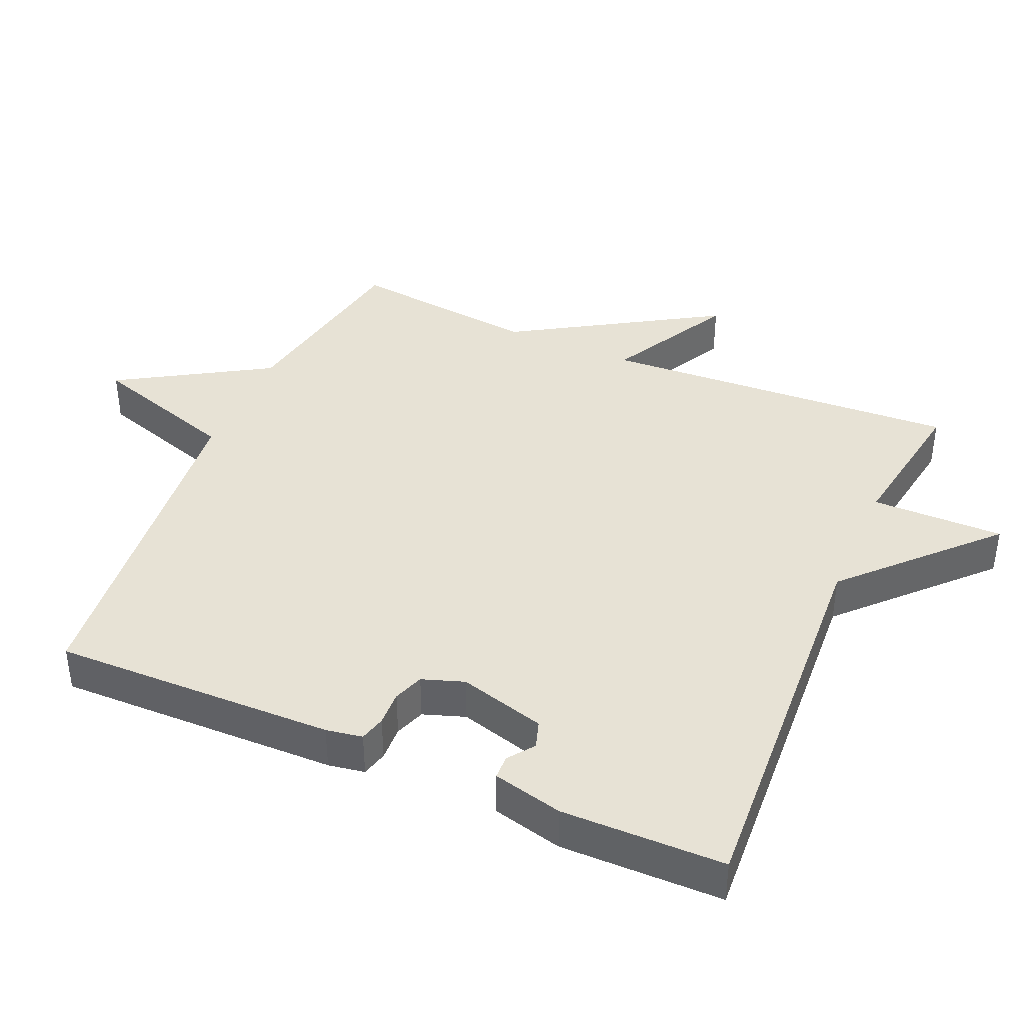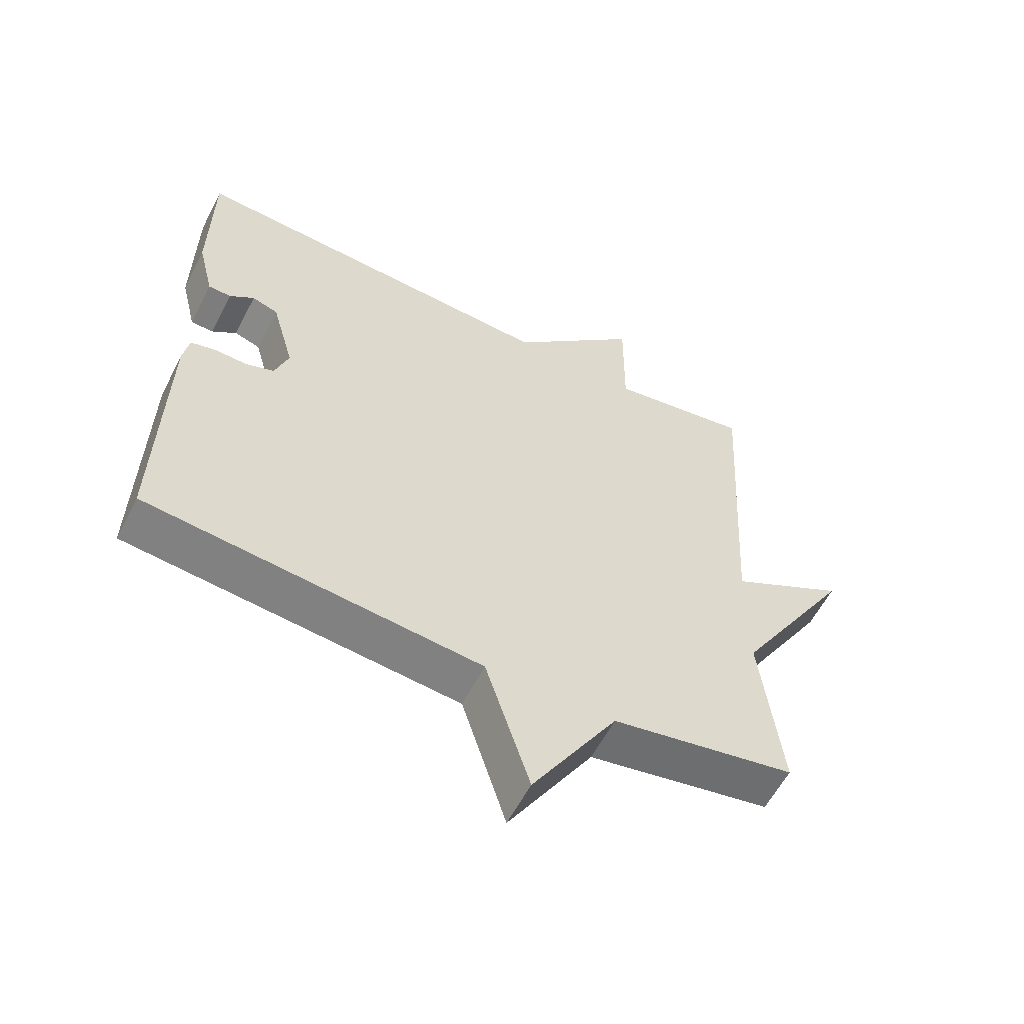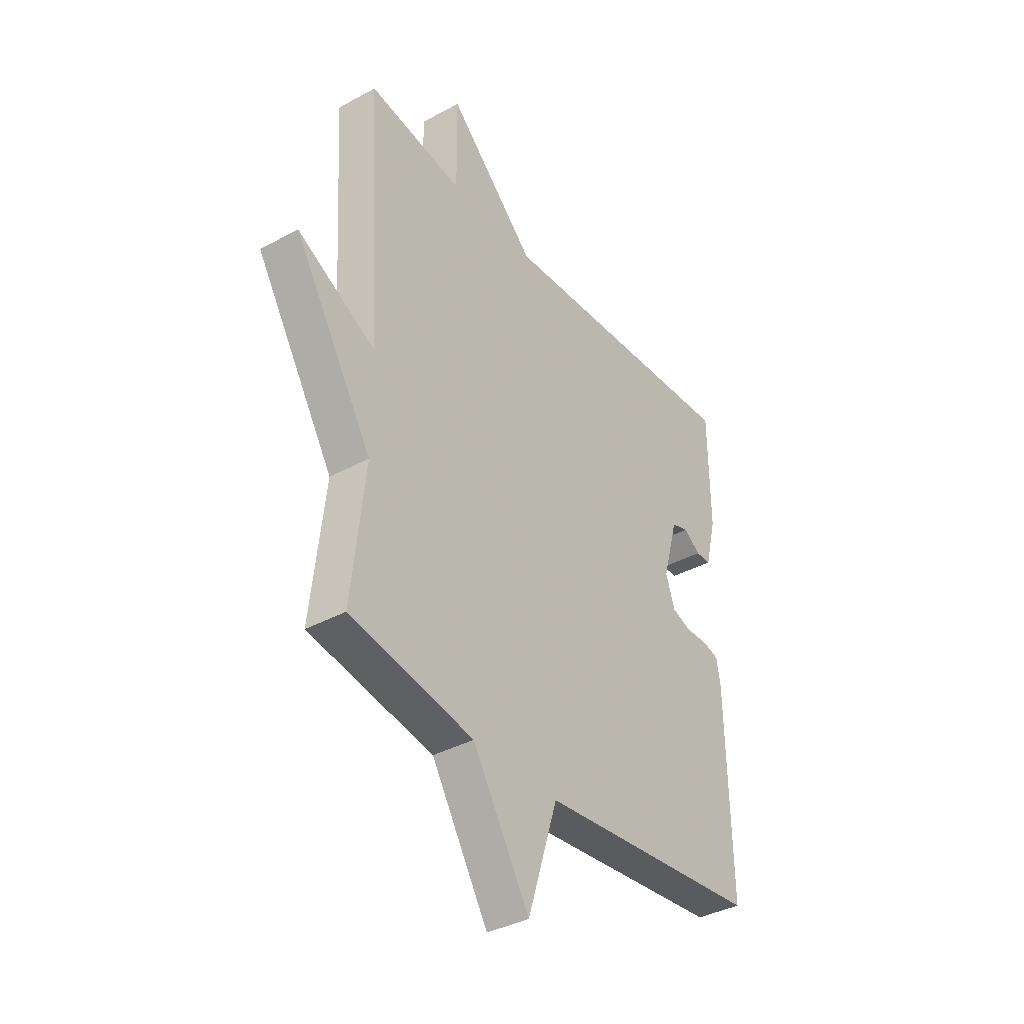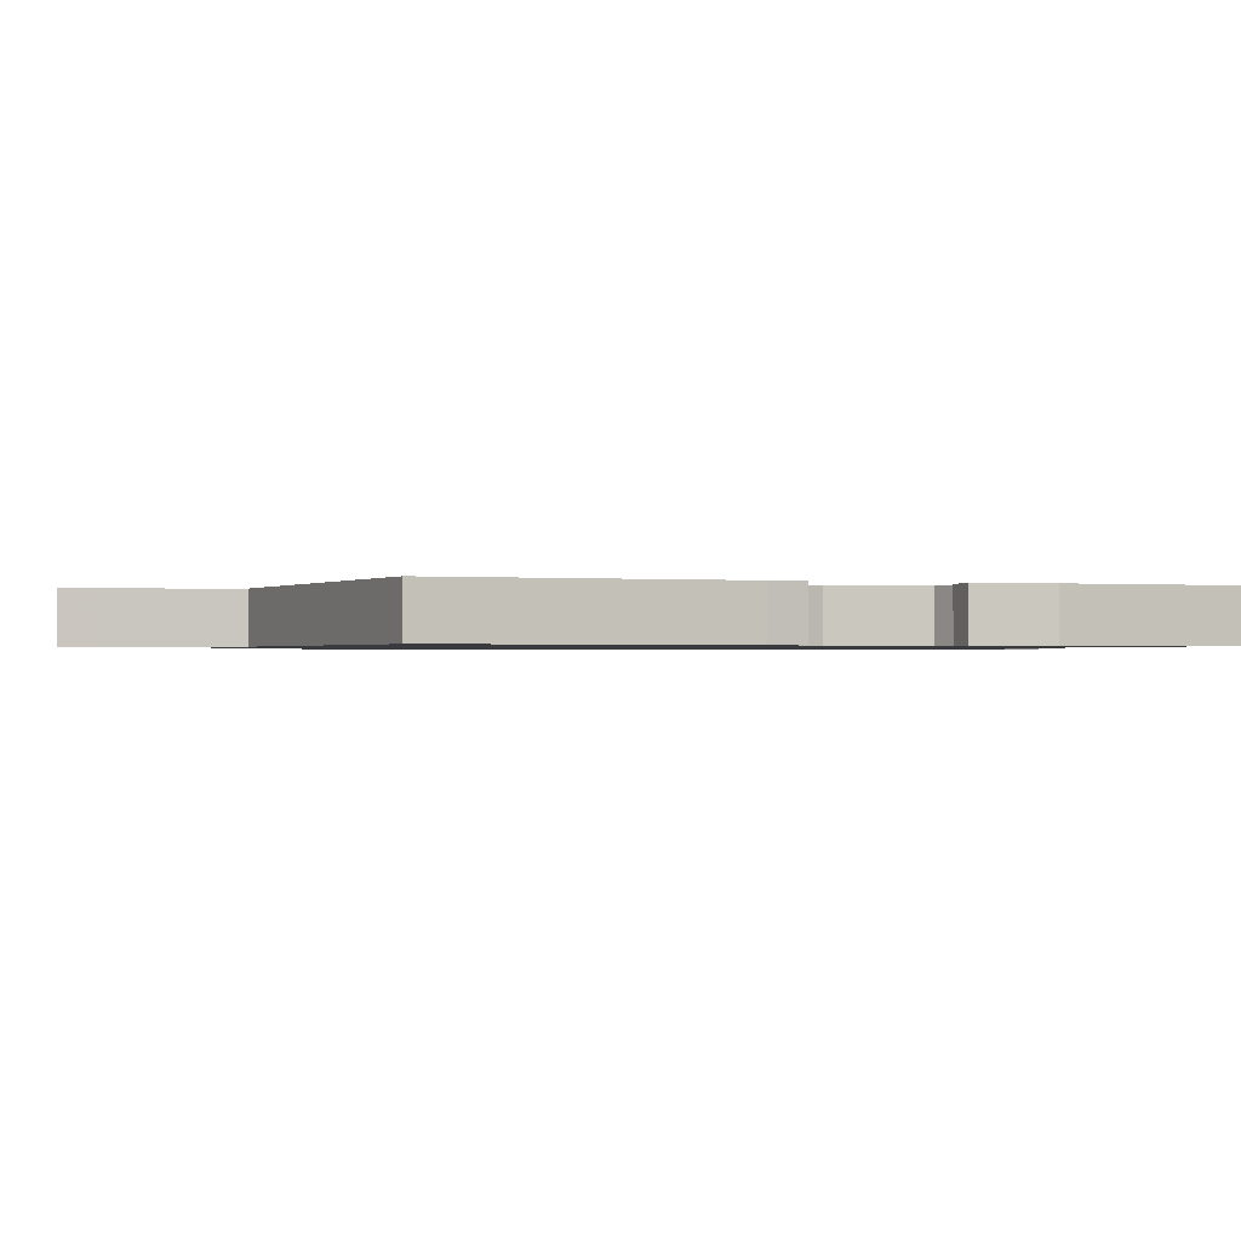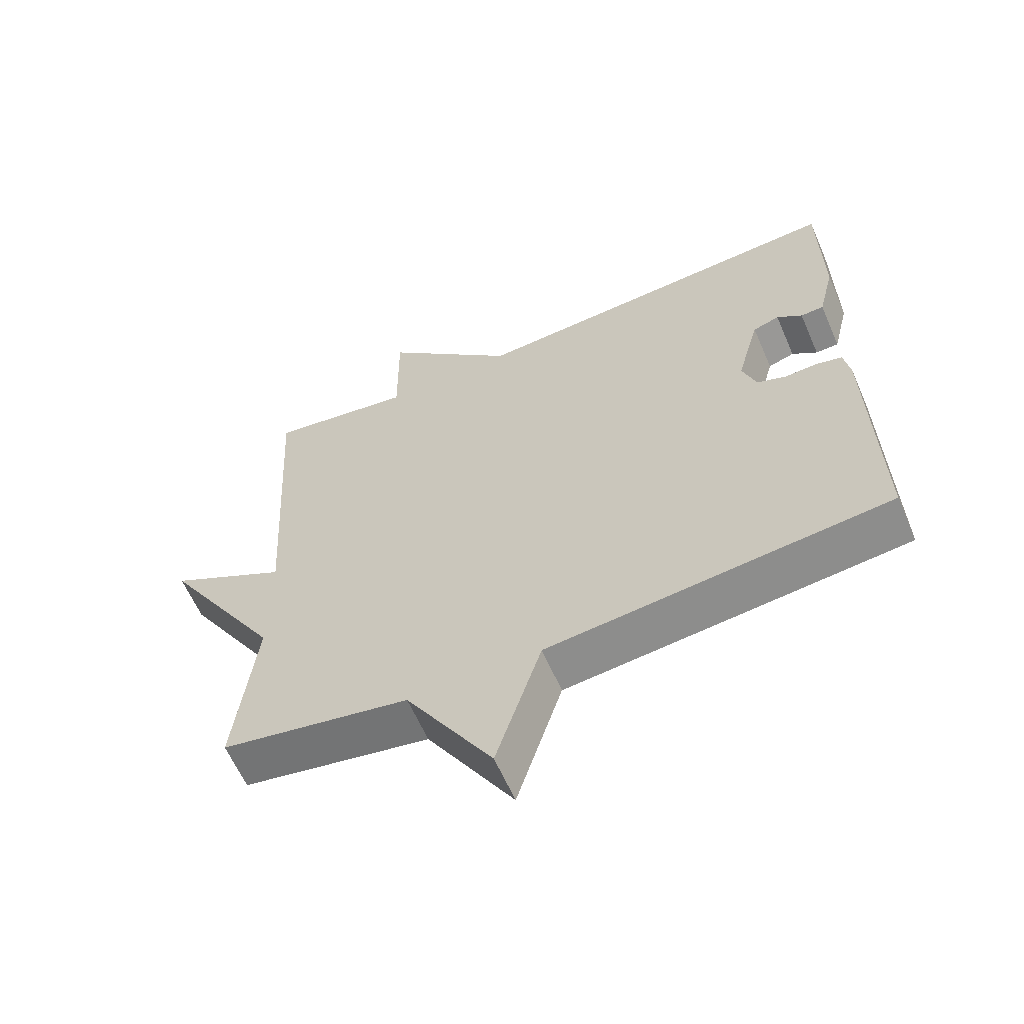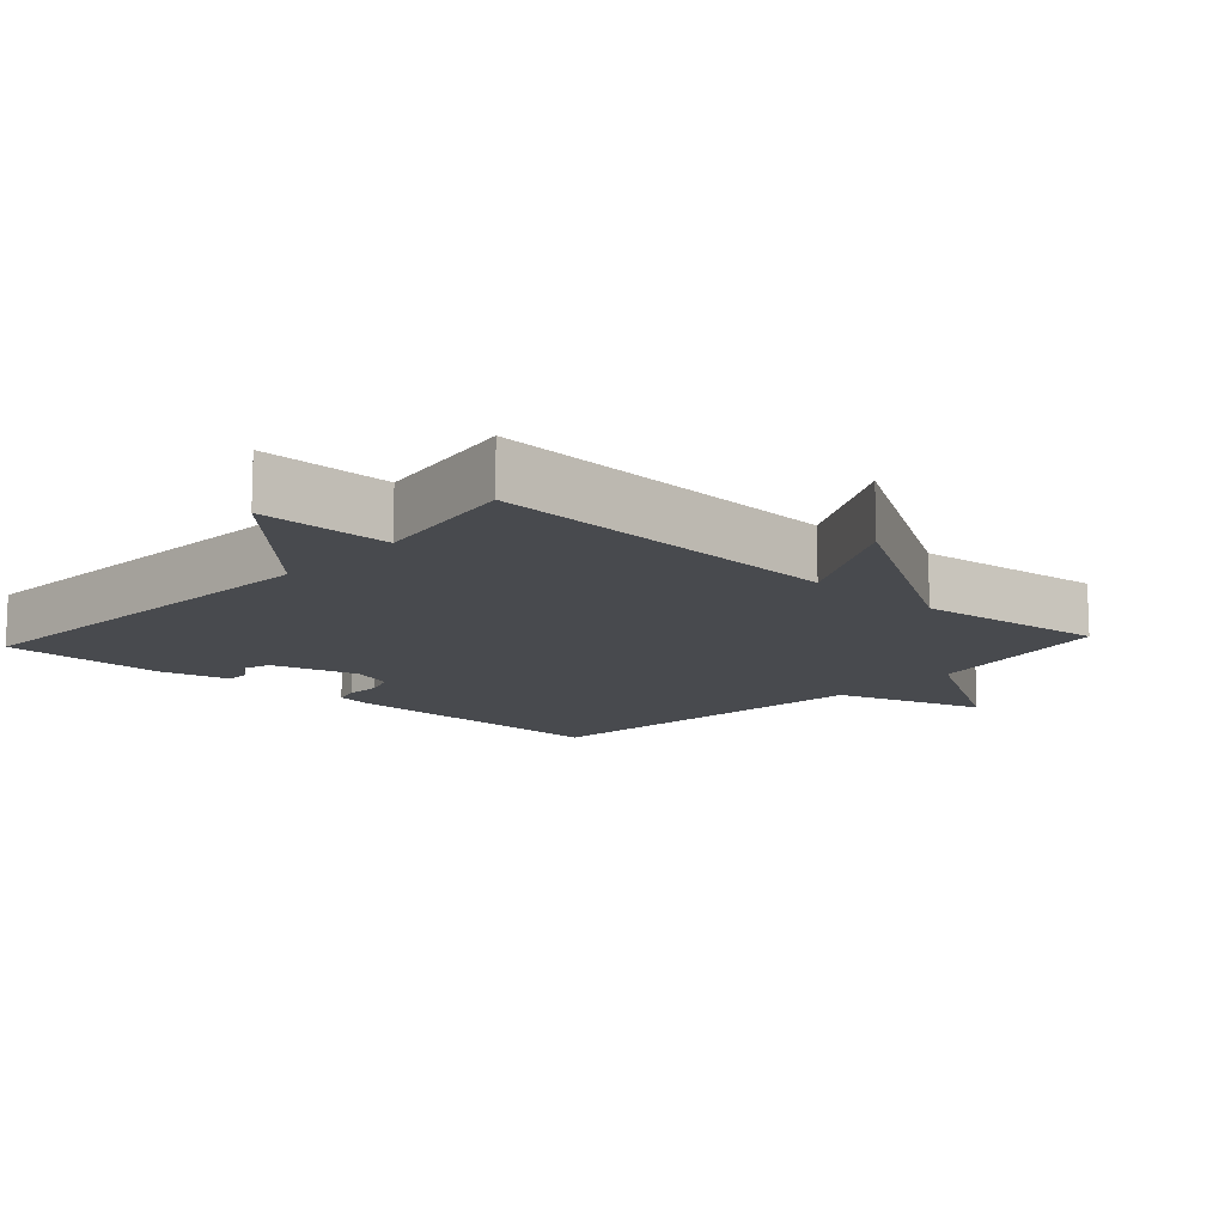
<metadata>
{"format":"obj","ext":"obj","renderer":"f3d","projection":"perspective","resolution":1024,"background":"white","views":[{"elev":40.2,"azim":-66.5,"up":"+Y"},{"elev":-58.6,"azim":-27.1,"up":"+Z"},{"elev":-37.3,"azim":125.1,"up":"+Z"},{"elev":-0.9,"azim":-109.7,"up":"+Y"},{"elev":-61.7,"azim":-156.5,"up":"+Z"},{"elev":-12.8,"azim":47.6,"up":"+Y"}]}
</metadata>
<code>
v -0.5 0.07 0.5
v 0.081 0.07 0.465
v 0.283 0.07 0.658
v 0.281 0.07 0.465
v 0.5 0.07 0.5
v 0.469 0.07 -0.024
v 0.65 0.07 0.073
v 0.469 0.07 -0.224
v 0.5 0.07 -0.5
v 0.215 0.07 -0.552
v 0.084 0.07 -0.769
v 0.015 0.07 -0.552
v -0.5 0.07 -0.5
v -0.492 0.07 -0.089
v -0.483 0.07 -0.036
v -0.445 0.07 -0.026
v -0.394 0.07 -0.028
v -0.35 0.07 -0.012
v -0.329 0.07 0.049
v -0.364 0.07 0.175
v -0.404 0.07 0.188
v -0.442 0.07 0.16
v -0.477 0.07 0.161
v -0.502 0.07 0.263
v -0.5 0 0.5
v 0.081 0 0.465
v 0.283 0 0.658
v 0.281 0 0.465
v 0.5 0 0.5
v 0.469 0 -0.024
v 0.65 0 0.073
v 0.469 0 -0.224
v 0.5 0 -0.5
v 0.215 0 -0.552
v 0.084 0 -0.769
v 0.015 0 -0.552
v -0.5 0 -0.5
v -0.492 0 -0.089
v -0.483 0 -0.036
v -0.445 0 -0.026
v -0.394 0 -0.028
v -0.35 0 -0.012
v -0.329 0 0.049
v -0.364 0 0.175
v -0.404 0 0.188
v -0.442 0 0.16
v -0.477 0 0.161
v -0.502 0 0.263
f 23 24 1
f 22 23 1
f 21 22 1
f 20 21 1 2
f 19 20 2
f 2 3 4
f 19 2 4
f 18 19 4
f 15 16 17
f 14 15 17
f 13 14 17
f 12 13 17
f 12 17 18
f 10 11 12
f 12 18 4
f 10 12 4
f 9 10 4
f 8 9 4
f 6 7 8
f 4 5 6
f 4 6 8
f 25 48 47
f 25 47 46
f 25 46 45
f 26 25 45 44
f 26 44 43
f 28 27 26
f 28 26 43
f 28 43 42
f 41 40 39
f 41 39 38
f 41 38 37
f 41 37 36
f 42 41 36
f 36 35 34
f 28 42 36
f 28 36 34
f 28 34 33
f 28 33 32
f 32 31 30
f 30 29 28
f 32 30 28
f 1 25 26 2
f 2 26 27 3
f 3 27 28 4
f 4 28 29 5
f 5 29 30 6
f 6 30 31 7
f 7 31 32 8
f 8 32 33 9
f 9 33 34 10
f 10 34 35 11
f 11 35 36 12
f 12 36 37 13
f 13 37 38 14
f 14 38 39 15
f 15 39 40 16
f 16 40 41 17
f 17 41 42 18
f 18 42 43 19
f 19 43 44 20
f 20 44 45 21
f 21 45 46 22
f 22 46 47 23
f 23 47 48 24
f 24 48 25 1

</code>
